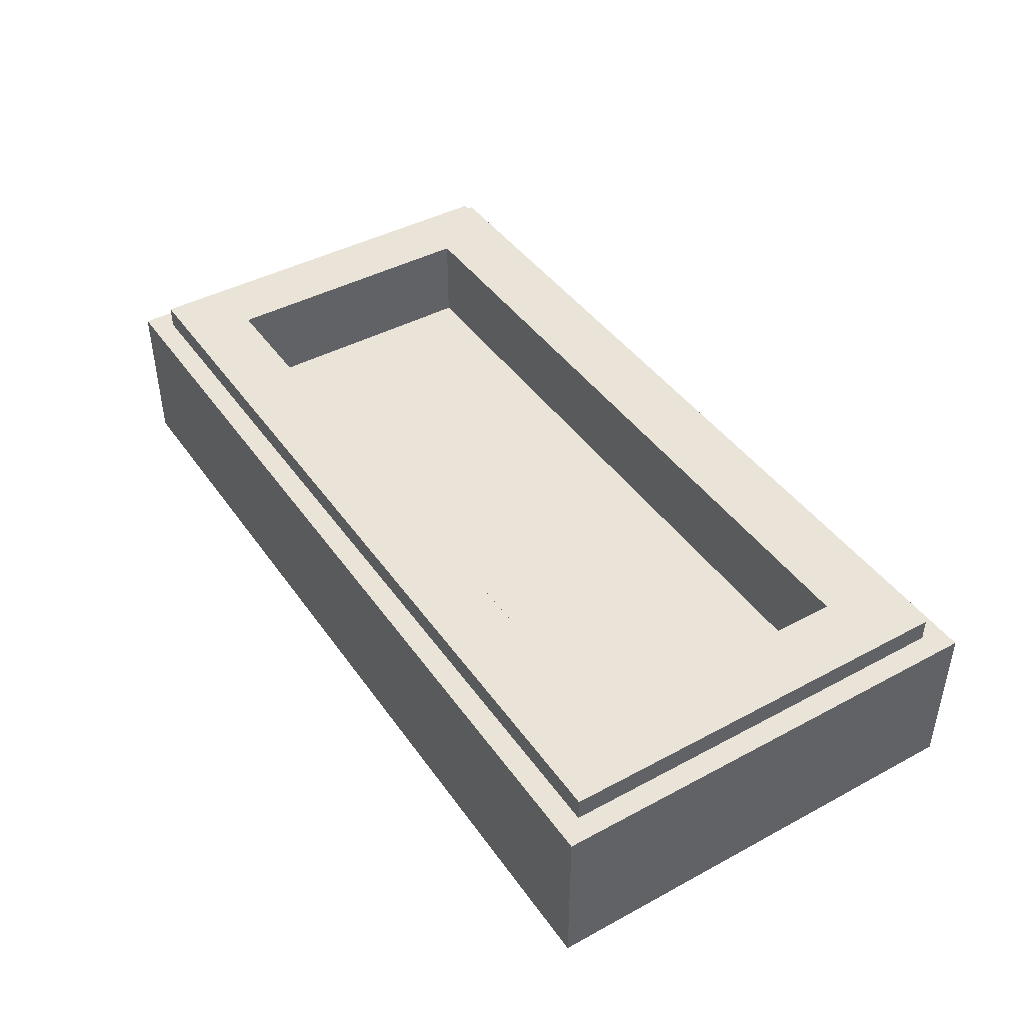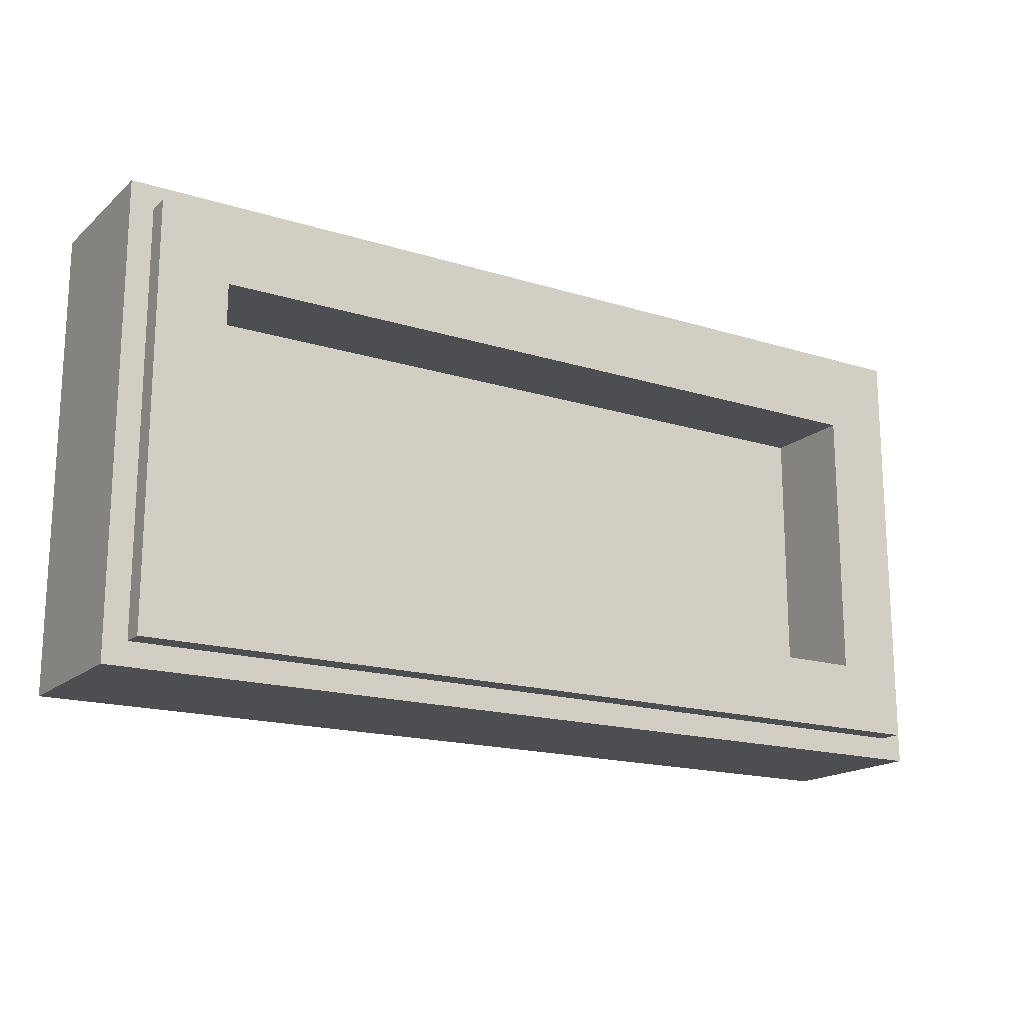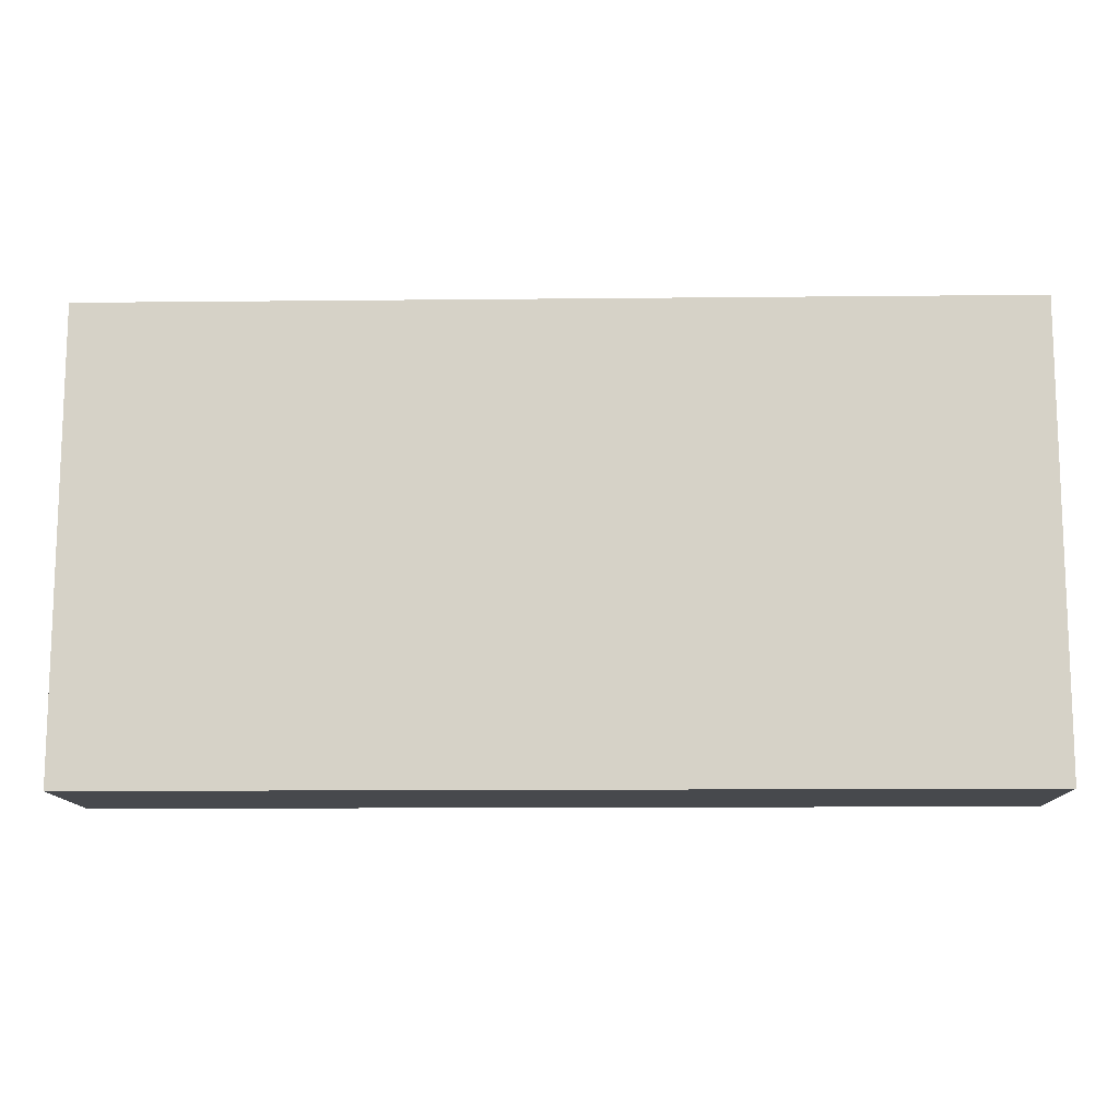
<metadata>
{"format":"obj","ext":"obj","renderer":"f3d","projection":"perspective","resolution":1024,"background":"white","views":[{"elev":43.1,"azim":-122.5,"up":"+Y"},{"elev":-17.2,"azim":148.1,"up":"+Z"},{"elev":-12.3,"azim":1.4,"up":"+Z"}]}
</metadata>
<code>
v -1 0.35 0.5
v -1 0 0.5
v 1 0 0.5
v 1 0.35 0.5
v -1 0.35 -0.5
v -1 0 -0.5
v -1 0 0.5
v -1 0.35 0.5
v 1 0.35 -0.5
v 1 0 -0.5
v -1 0 -0.5
v -1 0.35 -0.5
v 1 0.35 0.5
v 1 0 0.5
v 1 0 -0.5
v 1 0.35 -0.5
v -0.95 0.4 0.45
v -0.95 0.35 0.45
v 0.95 0.35 0.45
v 0.95 0.4 0.45
v -0.95 0.4 -0.45
v -0.95 0.35 -0.45
v -0.95 0.35 0.45
v -0.95 0.4 0.45
v 0.95 0.4 -0.45
v 0.95 0.35 -0.45
v -0.95 0.35 -0.45
v -0.95 0.4 -0.45
v 0.95 0.4 0.45
v 0.95 0.35 0.45
v 0.95 0.35 -0.45
v 0.95 0.4 -0.45
v -0.8 0.2 0.3
v 0.8 0.2 0.3
v 0.8 0.2 -0.3
v -0.8 0.2 -0.3
v -0.8 0.2 0.3
v -0.8 0.4 0.3
v 0.8 0.4 0.3
v 0.8 0.2 0.3
v -0.8 0.2 -0.3
v -0.8 0.4 -0.3
v -0.8 0.4 0.3
v -0.8 0.2 0.3
v 0.8 0.2 -0.3
v 0.8 0.4 -0.3
v -0.8 0.4 -0.3
v -0.8 0.2 -0.3
v 0.8 0.2 0.3
v 0.8 0.4 0.3
v 0.8 0.4 -0.3
v 0.8 0.2 -0.3
v -0.95 0.4 0.45
v -0.8 0.4 0.3
v -0.8 0.4 -0.3
v -0.95 0.4 -0.45
v 0.95 0.4 -0.45
v 0.8 0.4 -0.3
v 0.8 0.4 0.3
v 0.95 0.4 0.45
v 0.95 0.4 0.45
v 0.8 0.4 0.3
v -0.8 0.4 0.3
v -0.95 0.4 0.45
v -0.95 0.4 -0.45
v -0.8 0.4 -0.3
v 0.8 0.4 -0.3
v 0.95 0.4 -0.45
v -1 0.35 0.5
v -0.95 0.35 0.45
v -0.95 0.35 -0.45
v -1 0.35 -0.5
v 1 0.35 -0.5
v 0.95 0.35 -0.45
v 0.95 0.35 0.45
v 1 0.35 0.5
v 1 0.35 0.5
v 0.95 0.35 0.45
v -0.95 0.35 0.45
v -1 0.35 0.5
v -1 0.35 -0.5
v -0.95 0.35 -0.45
v 0.95 0.35 -0.45
v 1 0.35 -0.5
v -0.92 0 0.42
v -0.88 0 0.38
v 0.88 0 0.38
v 0.92 0 0.42
v -0.92 0 -0.42
v -0.88 0 -0.38
v -0.88 0 0.38
v -0.92 0 0.42
v 0.88 0 -0.38
v 0.92 0 -0.42
v 0.92 0 0.42
v 0.88 0 0.38
v -0.88 0 -0.38
v -0.92 0 -0.42
v 0.92 0 -0.42
v 0.88 0 -0.38
v -0.795 0 0.03
v -0.795 0 0.17
v -0.835 0 0.17
v -0.795 0 0.03
v -0.585 0 0.03
v -0.585 0 0.17
v -0.795 0 0.17
v -0.585 0 0.03
v -0.545 0 0.17
v -0.585 0 0.17
v -0.795 0 0.03
v -0.835 0 0.17
v -0.835 0 -0.17
v -0.795 0 -0.01
v -0.795 0 0.03
v -0.795 0 -0.01
v -0.585 0 -0.01
v -0.585 0 0.03
v -0.585 0 0.03
v -0.585 0 -0.01
v -0.545 0 -0.17
v -0.545 0 0.17
v -0.795 0 -0.17
v -0.795 0 -0.01
v -0.835 0 -0.17
v -0.795 0 -0.17
v -0.585 0 -0.17
v -0.585 0 -0.01
v -0.795 0 -0.01
v -0.545 0 -0.17
v -0.585 0 -0.01
v -0.585 0 -0.17
v -0.5 0 0.17
v -0.4878 0 0.06506
v -0.5 0 0
v -0.5 0 0.17
v -0.4531 0 0.1202
v -0.4878 0 0.06506
v -0.5 0 0.17
v -0.4012 0 0.1571
v -0.4531 0 0.1202
v -0.5 0 0.17
v -0.34 0 0.17
v -0.4012 0 0.1571
v -0.18 0 0.17
v -0.2788 0 0.1571
v -0.34 0 0.17
v -0.18 0 0.17
v -0.2269 0 0.1202
v -0.2788 0 0.1571
v -0.18 0 0.17
v -0.1922 0 0.06506
v -0.2269 0 0.1202
v -0.46 0 0
v -0.5 0 0
v -0.4878 0 0.06506
v -0.4509 0 0.04879
v -0.4509 0 0.04879
v -0.4878 0 0.06506
v -0.4531 0 0.1202
v -0.4249 0 0.09015
v -0.4249 0 0.09015
v -0.4531 0 0.1202
v -0.4012 0 0.1571
v -0.3859 0 0.1178
v -0.3859 0 0.1178
v -0.4012 0 0.1571
v -0.34 0 0.17
v -0.34 0 0.1275
v -0.34 0 0.1275
v -0.34 0 0.17
v -0.2788 0 0.1571
v -0.2941 0 0.1178
v -0.2941 0 0.1178
v -0.2788 0 0.1571
v -0.2269 0 0.1202
v -0.2551 0 0.09015
v -0.2551 0 0.09015
v -0.2269 0 0.1202
v -0.1922 0 0.06506
v -0.2291 0 0.04879
v -0.2551 0 0.09015
v -0.2291 0 0.04879
v -0.46 0 0
v -0.4509 0 0.04879
v -0.2551 0 0.09015
v -0.4509 0 0.04879
v -0.4249 0 0.09015
v -0.2941 0 0.1178
v -0.2941 0 0.1178
v -0.4249 0 0.09015
v -0.3859 0 0.1178
v -0.34 0 0.1275
v -0.1891 0 0.04879
v -0.1922 0 0.06506
v -0.2291 0 0.04879
v -0.1891 0 0.04879
v -0.2291 0 0.04879
v -0.2291 0 -0.04879
v -0.1891 0 -0.04879
v -0.2291 0 0.04879
v -0.46 0 0
v -0.2291 0 -0.04879
v -0.2291 0 -0.04879
v -0.1922 0 -0.06506
v -0.1891 0 -0.04879
v -0.2551 0 -0.09015
v -0.2291 0 -0.04879
v -0.46 0 0
v -0.4509 0 -0.04879
v -0.2551 0 -0.09015
v -0.4509 0 -0.04879
v -0.4249 0 -0.09015
v -0.2941 0 -0.1178
v -0.2941 0 -0.1178
v -0.4249 0 -0.09015
v -0.3859 0 -0.1178
v -0.34 0 -0.1275
v -0.5 0 -0.17
v -0.4878 0 -0.06506
v -0.5 0 0
v -0.5 0 -0.17
v -0.4531 0 -0.1202
v -0.4878 0 -0.06506
v -0.5 0 -0.17
v -0.4012 0 -0.1571
v -0.4531 0 -0.1202
v -0.5 0 -0.17
v -0.34 0 -0.17
v -0.4012 0 -0.1571
v -0.18 0 -0.17
v -0.2788 0 -0.1571
v -0.34 0 -0.17
v -0.18 0 -0.17
v -0.2269 0 -0.1202
v -0.2788 0 -0.1571
v -0.18 0 -0.17
v -0.1922 0 -0.06506
v -0.2269 0 -0.1202
v -0.46 0 0
v -0.5 0 0
v -0.4878 0 -0.06506
v -0.4509 0 -0.04879
v -0.4509 0 -0.04879
v -0.4878 0 -0.06506
v -0.4531 0 -0.1202
v -0.4249 0 -0.09015
v -0.4249 0 -0.09015
v -0.4531 0 -0.1202
v -0.4012 0 -0.1571
v -0.3859 0 -0.1178
v -0.3859 0 -0.1178
v -0.4012 0 -0.1571
v -0.34 0 -0.17
v -0.34 0 -0.1275
v -0.34 0 -0.1275
v -0.34 0 -0.17
v -0.2788 0 -0.1571
v -0.2941 0 -0.1178
v -0.2941 0 -0.1178
v -0.2788 0 -0.1571
v -0.2269 0 -0.1202
v -0.2551 0 -0.09015
v -0.2551 0 -0.09015
v -0.2269 0 -0.1202
v -0.1922 0 -0.06506
v -0.2291 0 -0.04879
v 0.025 0 0.17
v 0.0584 0 0.13
v 0.205 0 0.13
v 0.205 0 0.17
v 0.025 0 0.17
v -0.00375 0 0.00655
v 0.04575 0 0.05525
v 0.0584 0 0.13
v 0.06939 0 0.02391
v 0.04575 0 0.05525
v -0.00375 0 0.00655
v 0.04345 0 0.00655
v 0.06939 0 0.02391
v 0.0541 0 0.06085
v 0.04575 0 0.05525
v 0.06939 0 0.02391
v 0.1 0 0.03
v 0.1 0 0.07
v 0.0541 0 0.06085
v 0.88 0 0.38
v 0.205 0 0.17
v 0.205 0 0.13
v 0.395 0 0.17
v 0.1 0 0.07
v 0.0584 0 0.13
v 0.0541 0 0.06085
v 0.1 0 0.07
v 0.22 0 0.07
v 0.205 0 0.13
v 0.0584 0 0.13
v 0.04575 0 0.05525
v 0.0541 0 0.06085
v 0.0584 0 0.13
v 0.02 0 -0.05
v -0.00375 0 0.00655
v -0.02 0 -0.05
v 0.02 0 -0.05
v 0.04345 0 0.00655
v -0.00375 0 0.00655
v 0.06939 0 0.02391
v 0.04345 0 0.00655
v 0.02 0 -0.05
v 0.1 0 0.03
v -0.02 0 -0.05
v -0.01087 0 -0.09592
v 0.02609 0 -0.08062
v 0.02 0 -0.05
v -0.01087 0 -0.09592
v 0.01515 0 -0.1349
v 0.04343 0 -0.1066
v 0.02609 0 -0.08062
v 0.01515 0 -0.1349
v 0.05408 0 -0.1609
v 0.06938 0 -0.1239
v 0.04343 0 -0.1066
v 0.05408 0 -0.1609
v 0.1 0 -0.17
v 0.1 0 -0.13
v 0.06938 0 -0.1239
v 0.1 0 -0.17
v 0.1459 0 -0.1609
v 0.1306 0 -0.1239
v 0.1 0 -0.13
v 0.1459 0 -0.1609
v 0.1849 0 -0.1349
v 0.1566 0 -0.1066
v 0.1306 0 -0.1239
v 0.1849 0 -0.1349
v 0.2109 0 -0.09592
v 0.1739 0 -0.08062
v 0.1566 0 -0.1066
v 0.2109 0 -0.09592
v 0.22 0 -0.05
v 0.18 0 -0.05
v 0.1739 0 -0.08062
v 0.22 0 -0.05
v 0.2109 0 -0.004076
v 0.1739 0 -0.01938
v 0.18 0 -0.05
v 0.2109 0 -0.004076
v 0.1849 0 0.03485
v 0.1566 0 0.006567
v 0.1739 0 -0.01938
v 0.1849 0 0.03485
v 0.1459 0 0.06087
v 0.1306 0 0.02391
v 0.1566 0 0.006567
v 0.1459 0 0.06087
v 0.1 0 0.07
v 0.1 0 0.03
v 0.1306 0 0.02391
v 0.02 0 -0.05
v 0.02609 0 -0.08062
v 0.04343 0 -0.1066
v 0.02 0 -0.05
v 0.04343 0 -0.1066
v 0.06938 0 -0.1239
v 0.02 0 -0.05
v 0.06938 0 -0.1239
v 0.1 0 -0.13
v 0.02 0 -0.05
v 0.1 0 -0.13
v 0.1306 0 -0.1239
v 0.02 0 -0.05
v 0.1306 0 -0.1239
v 0.1566 0 -0.1066
v 0.02 0 -0.05
v 0.1566 0 -0.1066
v 0.1739 0 -0.08062
v 0.02 0 -0.05
v 0.1739 0 -0.08062
v 0.18 0 -0.05
v 0.02 0 -0.05
v 0.18 0 -0.05
v 0.1739 0 -0.01938
v 0.02 0 -0.05
v 0.1739 0 -0.01938
v 0.1566 0 0.006567
v 0.02 0 -0.05
v 0.1566 0 0.006567
v 0.1306 0 0.02391
v 0.02 0 -0.05
v 0.1306 0 0.02391
v 0.1 0 0.03
v -0.02 0 -0.17
v 0.01515 0 -0.1349
v -0.02 0 -0.05
v -0.02 0 -0.17
v 0.1 0 -0.17
v 0.01515 0 -0.1349
v 0.22 0 -0.17
v 0.1849 0 -0.1349
v 0.1 0 -0.17
v 0.22 0 -0.17
v 0.22 0 -0.05
v 0.1849 0 -0.1349
v 0.22 0 0.07
v 0.1849 0 0.03485
v 0.22 0 -0.05
v 0.22 0 0.07
v 0.1 0 0.07
v 0.1849 0 0.03485
v 0.395 0 0.105
v 0.3686 0 0.124
v 0.395 0 0.17
v 0.395 0 0.105
v 0.305 0 0.105
v 0.3686 0 0.124
v 0.395 0 0.17
v 0.3686 0 0.124
v 0.305 0 0.105
v 0.395 0 0.105
v 0.435 0 0.17
v 0.395 0 0.17
v 0.395 0 0.105
v 0.305 0 0.105
v 0.305 0 0.07
v 0.395 0 0.07
v 0.395 0 0.105
v 0.395 0 0.07
v 0.435 0 -0.17
v 0.435 0 0.17
v 0.305 0 0.07
v 0.395 0 -0.17
v 0.395 0 0.07
v 0.395 0 0.07
v 0.395 0 -0.17
v 0.435 0 -0.17
v 0.745 0 0.102
v 0.785 0 0.17
v 0.745 0 0.17
v 0.745 0 -0.05
v 0.745 0 0.102
v 0.6344 0 -0.05
v 0.745 0 0.102
v 0.745 0 -0.05
v 0.785 0 -0.05
v 0.785 0 0.17
v 0.785 0 -0.05
v 0.835 0 -0.05
v 0.88 0 0.38
v 0.785 0 0.17
v 0.6344 0 -0.05
v 0.745 0 0.102
v 0.745 0 0.17
v 0.585 0 -0.05
v 0.6344 0 -0.05
v 0.585 0 -0.05
v 0.585 0 -0.09
v 0.6344 0 -0.05
v 0.585 0 -0.09
v 0.745 0 -0.09
v 0.745 0 -0.05
v 0.745 0 -0.05
v 0.745 0 -0.09
v 0.785 0 -0.09
v 0.785 0 -0.05
v 0.785 0 -0.05
v 0.785 0 -0.09
v 0.835 0 -0.09
v 0.835 0 -0.05
v 0.435 0 -0.17
v 0.745 0 -0.17
v 0.745 0 -0.09
v 0.585 0 -0.09
v 0.745 0 -0.09
v 0.745 0 -0.17
v 0.785 0 -0.17
v 0.785 0 -0.09
v 0.785 0 -0.17
v 0.88 0 -0.38
v 0.835 0 -0.09
v 0.785 0 -0.09
v -0.92 0 0.42
v 0.92 0 0.42
v 1 0 0.5
v -1 0 0.5
v -0.92 0 0.42
v -1 0 0.5
v -1 0 -0.5
v -0.92 0 -0.42
v 0.92 0 0.42
v 0.92 0 -0.42
v 1 0 -0.5
v 1 0 0.5
v -0.88 0 0.38
v -0.835 0 0.17
v -0.795 0 0.17
v -0.88 0 0.38
v -0.795 0 0.17
v -0.585 0 0.17
v -0.88 0 0.38
v -0.585 0 0.17
v -0.545 0 0.17
v -0.545 0 0.17
v -0.5 0 0.17
v -0.88 0 0.38
v -0.88 0 0.38
v -0.5 0 0.17
v -0.34 0 0.17
v -0.88 0 0.38
v -0.34 0 0.17
v -0.18 0 0.17
v -0.88 0 0.38
v -0.18 0 0.17
v 0.025 0 0.17
v 0.88 0 0.38
v 0.025 0 0.17
v 0.205 0 0.17
v 0.88 0 0.38
v -0.88 0 0.38
v -0.88 0 -0.38
v -0.835 0 -0.17
v -0.835 0 0.17
v 0.395 0 0.17
v 0.435 0 0.17
v 0.88 0 0.38
v 0.585 0 -0.05
v 0.745 0 0.17
v 0.88 0 0.38
v 0.435 0 0.17
v 0.745 0 0.17
v 0.785 0 0.17
v 0.88 0 0.38
v 0.88 0 0.38
v 0.835 0 -0.05
v 0.835 0 -0.09
v 0.88 0 -0.38
v -0.5 0 0
v -0.5 0 0.17
v -0.545 0 0.17
v -0.545 0 -0.17
v -0.1891 0 0.04879
v -0.1891 0 -0.04879
v -0.00375 0 0.00655
v 0.025 0 0.17
v -0.1891 0 0.04879
v 0.025 0 0.17
v -0.18 0 0.17
v -0.1922 0 0.06506
v 0.22 0 0.07
v 0.305 0 0.105
v 0.395 0 0.17
v 0.205 0 0.13
v 0.305 0 0.105
v 0.22 0 0.07
v 0.22 0 -0.05
v 0.305 0 0.07
v -0.1922 0 -0.06506
v -0.02 0 -0.05
v -0.00375 0 0.00655
v -0.1891 0 -0.04879
v 0.305 0 0.07
v 0.22 0 -0.05
v 0.22 0 -0.17
v 0.395 0 -0.17
v -0.18 0 -0.17
v -0.02 0 -0.17
v -0.02 0 -0.05
v -0.1922 0 -0.06506
v 0.435 0 0.17
v 0.435 0 -0.17
v 0.585 0 -0.09
v 0.585 0 -0.05
v -0.545 0 -0.17
v -0.5 0 -0.17
v -0.5 0 0
v -0.835 0 -0.17
v -0.88 0 -0.38
v -0.795 0 -0.17
v -0.88 0 -0.38
v -0.585 0 -0.17
v -0.795 0 -0.17
v -0.585 0 -0.17
v -0.88 0 -0.38
v -0.545 0 -0.17
v -0.545 0 -0.17
v -0.88 0 -0.38
v -0.5 0 -0.17
v -0.02 0 -0.17
v -0.18 0 -0.17
v -0.88 0 -0.38
v 0.88 0 -0.38
v -0.34 0 -0.17
v -0.5 0 -0.17
v -0.88 0 -0.38
v -0.18 0 -0.17
v -0.34 0 -0.17
v -0.88 0 -0.38
v 0.88 0 -0.38
v 0.1 0 -0.17
v -0.02 0 -0.17
v 0.1 0 -0.17
v 0.88 0 -0.38
v 0.22 0 -0.17
v 0.22 0 -0.17
v 0.88 0 -0.38
v 0.395 0 -0.17
v 0.395 0 -0.17
v 0.88 0 -0.38
v 0.435 0 -0.17
v 0.435 0 -0.17
v 0.88 0 -0.38
v 0.745 0 -0.17
v 0.745 0 -0.17
v 0.88 0 -0.38
v 0.785 0 -0.17
v -0.92 0 -0.42
v -1 0 -0.5
v 1 0 -0.5
v 0.92 0 -0.42
g mesh1779313
f 1 2 3
f 3 4 1
f 5 6 7
f 7 8 5
f 9 10 11
f 11 12 9
f 13 14 15
f 15 16 13
g mesh1779315
f 17 18 19
f 19 20 17
f 21 22 23
f 23 24 21
f 25 26 27
f 27 28 25
f 29 30 31
f 31 32 29
g mesh1779317
f 33 34 35
f 35 36 33
f 37 38 39
f 39 40 37
f 41 42 43
f 43 44 41
f 45 46 47
f 47 48 45
f 49 50 51
f 51 52 49
f 53 54 55
f 55 56 53
f 57 58 59
f 59 60 57
f 61 62 63
f 63 64 61
f 65 66 67
f 67 68 65
f 69 70 71
f 71 72 69
f 73 74 75
f 75 76 73
f 77 78 79
f 79 80 77
f 81 82 83
f 83 84 81
f 85 86 87
f 87 88 85
f 89 90 91
f 91 92 89
f 93 94 95
f 95 96 93
f 97 98 99
f 99 100 97
f 101 102 103
f 104 105 106
f 106 107 104
f 108 109 110
f 111 112 113
f 113 114 111
f 115 116 117
f 117 118 115
f 119 120 121
f 121 122 119
f 123 124 125
f 126 127 128
f 128 129 126
f 130 131 132
g mesh1779320
f 133 135 134
f 136 138 137
f 139 141 140
f 142 144 143
f 145 147 146
f 148 150 149
f 151 153 152
g mesh1779322
f 154 156 155
f 156 154 157
f 158 160 159
f 160 158 161
f 162 164 163
f 164 162 165
f 166 168 167
f 168 166 169
f 170 172 171
f 172 170 173
f 174 176 175
f 176 174 177
f 178 180 179
f 180 178 181
g mesh1779324
f 182 184 183
f 184 182 185
f 186 188 187
f 188 186 189
f 190 192 191
f 192 190 193
f 194 195 196
f 197 198 199
f 199 200 197
f 201 202 203
f 204 205 206
g mesh1779326
f 207 208 209
f 209 210 207
f 211 212 213
f 213 214 211
f 215 216 217
f 217 218 215
g mesh1779328
f 219 220 221
f 222 223 224
f 225 226 227
f 228 229 230
f 231 232 233
f 234 235 236
f 237 238 239
g mesh1779330
f 240 241 242
f 242 243 240
f 244 245 246
f 246 247 244
f 248 249 250
f 250 251 248
f 252 253 254
f 254 255 252
f 256 257 258
f 258 259 256
f 260 261 262
f 262 263 260
f 264 265 266
f 266 267 264
f 268 269 270
f 270 271 268
f 272 273 274
f 274 275 272
f 276 277 278
f 278 279 276
f 280 281 282
f 283 284 285
f 285 286 283
f 287 288 289
f 289 290 287
f 291 292 293
f 294 295 296
f 296 297 294
f 298 299 300
f 301 302 303
f 304 305 306
f 307 308 309
f 309 310 307
g mesh1779332
f 311 312 313
f 313 314 311
f 315 316 317
f 317 318 315
f 319 320 321
f 321 322 319
f 323 324 325
f 325 326 323
f 327 328 329
f 329 330 327
f 331 332 333
f 333 334 331
f 335 336 337
f 337 338 335
f 339 340 341
f 341 342 339
f 343 344 345
f 345 346 343
f 347 348 349
f 349 350 347
f 351 352 353
f 353 354 351
f 355 356 357
f 357 358 355
g mesh1779334
f 359 360 361
f 362 363 364
f 365 366 367
f 368 369 370
f 371 372 373
f 374 375 376
f 377 378 379
f 380 381 382
f 383 384 385
f 386 387 388
f 389 390 391
g mesh1779336
f 392 393 394
f 395 396 397
f 398 399 400
f 401 402 403
f 404 405 406
f 407 408 409
g mesh1779338
f 410 412 411
f 413 415 414
g mesh1779340
f 416 418 417
f 419 420 421
f 422 423 424
f 424 425 422
f 426 427 428
f 428 429 426
f 430 431 432
f 433 434 435
f 436 437 438
f 439 440 441
f 442 443 444
f 444 445 442
f 446 447 448
f 448 449 446
f 450 451 452
f 452 453 450
f 454 455 456
f 457 458 459
f 459 460 457
f 461 462 463
f 463 464 461
f 465 466 467
f 467 468 465
f 469 470 471
f 471 472 469
f 473 474 475
f 475 476 473
f 477 478 479
f 479 480 477
f 481 482 483
f 483 484 481
f 485 486 487
f 487 488 485
f 489 490 491
f 491 492 489
f 493 494 495
f 496 497 498
f 499 500 501
f 502 503 504
f 505 506 507
f 508 509 510
f 511 512 513
f 513 514 511
f 515 516 517
f 518 519 520
f 520 521 518
f 522 523 524
f 525 526 527
f 527 528 525
f 529 530 531
f 532 533 534
f 534 535 532
f 536 537 538
f 538 539 536
f 540 541 542
f 542 543 540
f 544 545 546
f 546 547 544
f 548 549 550
f 550 551 548
f 552 553 554
f 554 555 552
f 556 557 558
f 558 559 556
f 560 561 562
f 562 563 560
f 564 565 566
f 566 567 564
f 568 569 570
f 570 571 568
f 572 573 574
f 575 576 577
f 578 579 580
f 581 582 583
f 584 585 586
f 587 588 589
f 589 590 587
f 591 592 593
f 594 595 596
f 597 598 599
f 600 601 602
f 603 604 605
f 606 607 608
f 609 610 611
f 612 613 614
f 615 616 617
f 617 618 615

</code>
